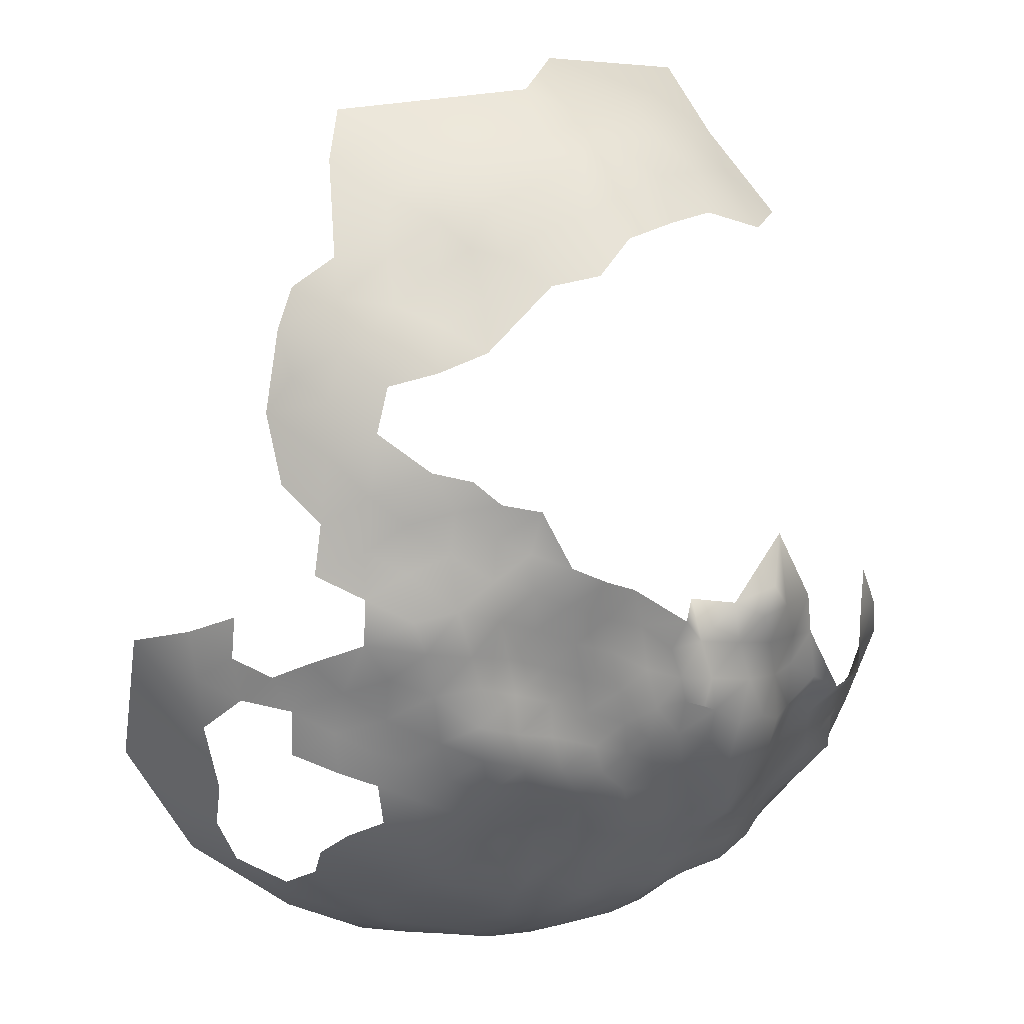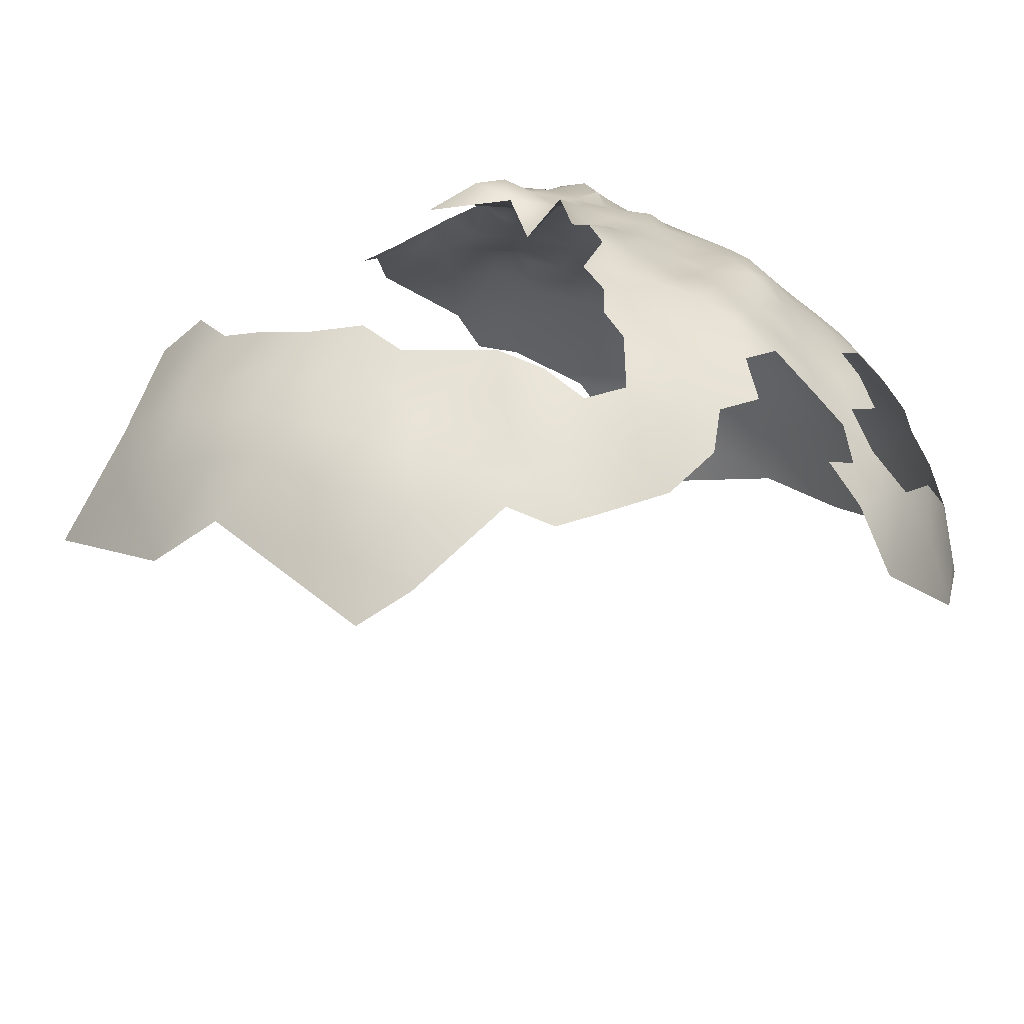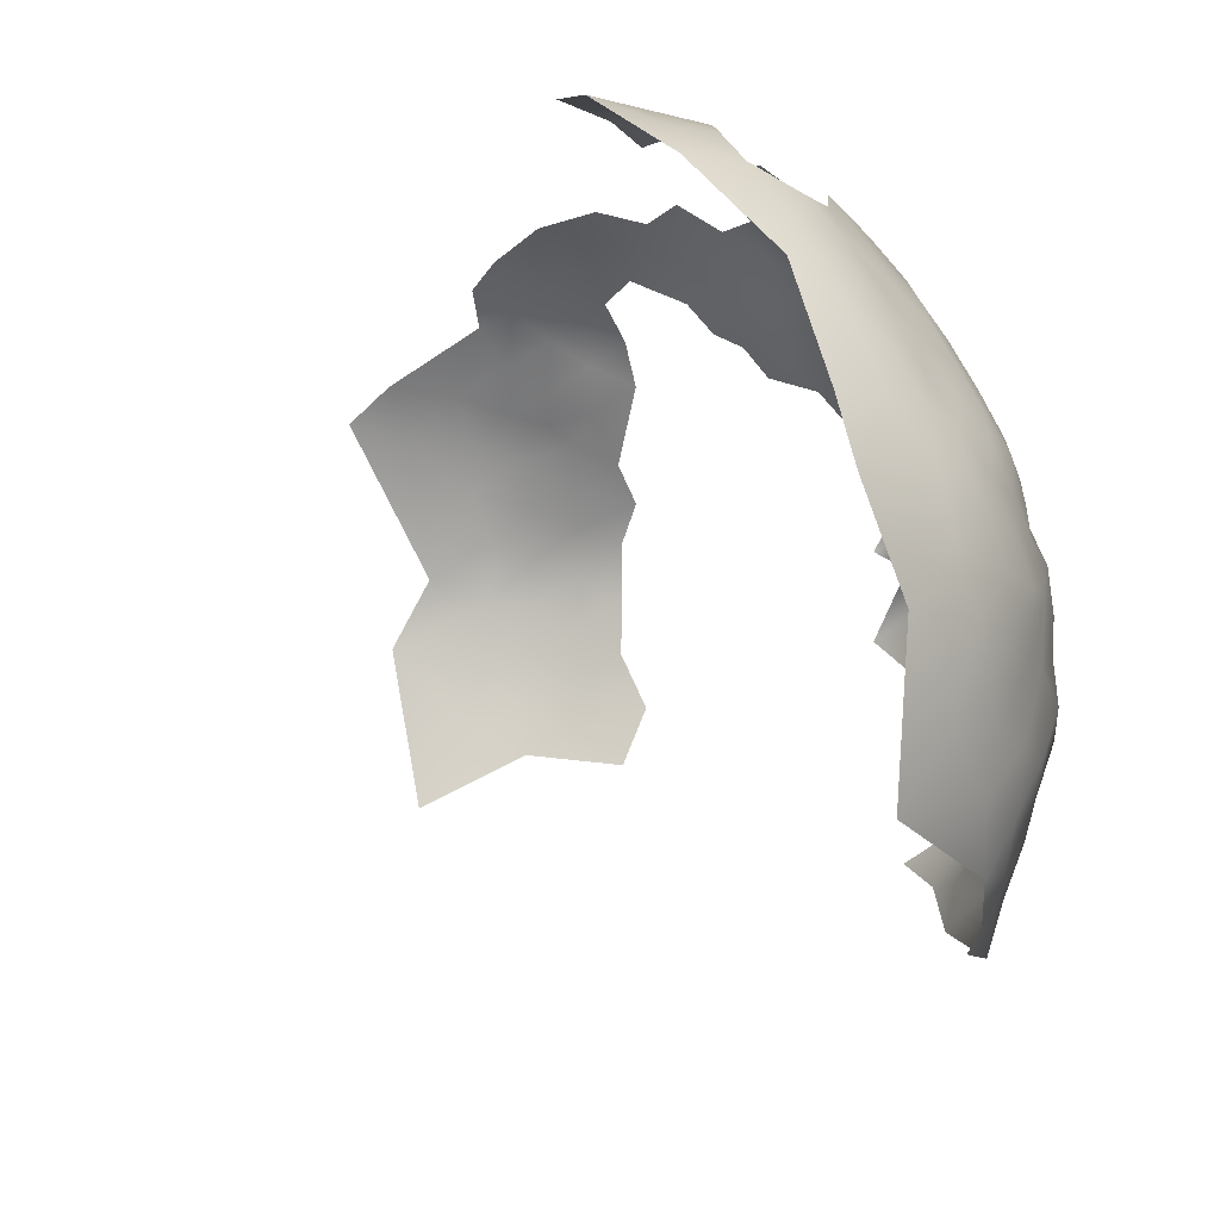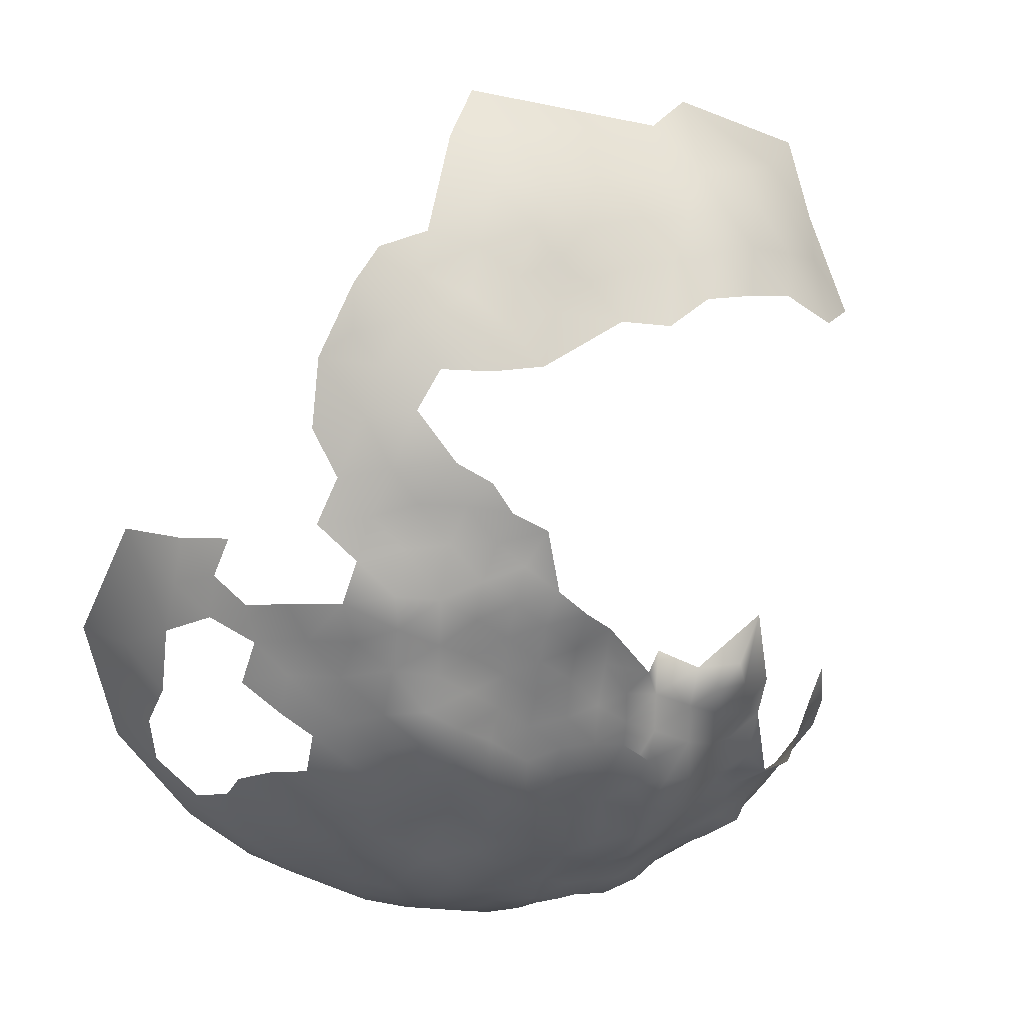
<metadata>
{"format":"obj","ext":"obj","renderer":"f3d","projection":"perspective","resolution":1024,"background":"white","views":[{"elev":-22.7,"azim":-172.0,"up":"+Z"},{"elev":71.8,"azim":53.7,"up":"+Y"},{"elev":-51.8,"azim":129.4,"up":"+Y"},{"elev":67.5,"azim":-164.5,"up":"+Y"}]}
</metadata>
<code>
v 607.9 166.7 576.4
v 609.6 185.1 589.8
v 629.7 180.4 577.5
v 595.8 172.9 588.3
v 609.1 180.2 586.3
v 609.3 175.2 583
v 604.2 176.5 585.5
v 605 181 589.9
v 614.1 183.4 587.1
v 613.9 178.8 583.5
v 614.8 188 591.1
v 609.8 189.7 593.9
v 604.9 186.3 592.8
v 604.4 190.9 596.6
v 608.9 194.2 597.6
v 614.5 192.9 594.8
v 619.4 191.6 591.3
v 619 186.8 587.4
v 618.5 182.5 583.5
v 623.6 190.2 586.7
v 623 185.8 583.5
v 618.5 179.6 578.6
v 623.6 183 578.7
v 623.8 177.8 575.5
v 618.3 175 575.1
v 614.2 175.6 579.3
v 624.1 171.5 572.6
v 629.2 174.9 573.8
v 629.1 168.8 570.5
v 634.7 178 575.6
v 634.1 172.4 571.6
v 619.6 196 595.6
v 624.8 195.1 591.7
v 629.5 186.7 582.4
v 614.5 196.1 599.3
v 634.7 166.3 568.3
v 635.4 160.1 565.9
v 635 153.9 564.5
v 629.4 156.9 566
v 629.4 150.7 564.3
v 624.4 153.3 566.4
v 624.3 159.3 568.5
v 629.4 162.8 567.9
v 624.1 165.5 570.2
v 641.8 163.3 566.7
v 643.2 156.3 565.6
v 619.7 155.4 569.4
v 620.1 150.6 566.4
v 623.6 145.6 564.1
v 616.1 145.5 565.7
v 614.6 151.5 568.6
v 613.2 157.8 570.9
v 618.2 161.7 571.2
v 609.9 147.5 568.9
v 609.3 153.1 571.1
v 609.7 141.4 568.2
v 605.6 144.1 570.9
v 605.2 149.8 571.6
v 601.3 145.4 573.1
v 601 151.8 574.5
v 596.5 147.8 575.9
v 596.5 153.7 577.8
v 601.4 157.3 576.5
v 605.3 155.5 573.2
v 601 163.3 578.6
v 605.3 161.8 575.4
v 611.4 164.1 573.4
v 596.9 159.1 579.6
v 630.4 143.6 563.2
v 635.1 147.7 563.5
v 639.6 169.7 569.3
v 591.7 144.9 576.1
v 595.1 134.9 575.7
v 588.5 146.2 579.6
v 591.2 150.6 578.1
v 596.9 140.9 574
v 613 134.3 565.9
v 604.5 132.5 568.6
v 619 137.2 563.7
v 617.8 129.6 564.6
v 626.2 138.4 562.9
v 625.3 132.1 562.9
v 617.9 122.6 565.4
v 625 125.3 563.9
v 612.7 125.5 566.8
v 625.1 118.9 564.9
v 632.5 127.6 563.1
v 635.3 117 565.2
v 629.1 110.8 567.9
v 644.8 120.6 565.1
v 646.3 108.9 569.7
v 632.4 135.3 563.1
v 639 131.9 563.2
v 631.5 121.6 563.7
v 638.7 124.4 563.7
v 645.1 129 563.4
v 599.6 133.8 572.2
v 603.4 138.7 570.8
v 609 136 568.1
v 610.7 130.3 567.1
v 607 125.1 568.5
v 600.9 127.7 570.8
v 608.2 158.9 572.4
v 639.5 175.1 573.2
v 639.9 180 576.9
v 644.6 178.1 574.4
v 645.2 167.6 568.2
v 650.2 163.3 567.1
v 650.9 180.6 576.7
v 652.5 156.3 566.1
v 657.8 152 565.8
v 665.2 154.1 569.2
v 666.1 163.3 572.2
v 673.8 148.4 572.9
v 629.7 192 586.8
v 635.5 189.3 584.2
v 636.8 183.9 580.2
v 642.4 187.5 583.2
v 625.2 199.3 598.5
v 618.8 198.8 600.7
v 653.4 115.4 567.3
v 601 186 597.2
v 631.3 198.7 596.3
v 630.9 196 590.1
v 630.7 202.8 601.9
v 636.8 201.4 598.8
v 637.4 198 593.1
v 635.4 205.5 605.1
v 642.8 203.3 602.6
v 644.1 200.3 596.1
v 646.2 191.9 586.4
v 638.1 194.4 587.7
v 624.2 202.6 603.5
v 591.5 169.1 589.4
v 599.4 171.5 584.3
v 592.7 168.7 585.3
v 592.6 173.6 593.5
v 593.9 172.9 600.4
v 594.2 179.9 594.3
v 587.3 170.4 594.2
v 583.4 172.5 597.2
v 596.7 177.1 591.2
v 644.4 182.8 578.9
v 650 185.7 581.5
v 645.2 136.4 563.1
v 638.6 140.4 563.5
v 652.1 189.6 585.3
v 590.2 155.9 580.7
v 613.3 171.1 575.6
v 618.6 168.8 572.8
v 592.7 161.6 582.4
v 588 162.9 584.3
v 600.6 180.9 593.6
v 574.8 135.9 596.9
v 575 128.3 596.2
v 572 129.8 602.1
v 569.4 129.1 608.2
v 569.8 134.5 606
v 570.7 124.6 605.6
v 570.4 138.2 600
v 573.7 144.3 595.6
v 580.9 143.8 592
v 578.8 135 591.8
v 567.4 123.5 612
v 572.7 120 601.2
v 576.3 119.6 594.4
v 576.4 113 597.3
v 574.8 106.2 602
v 581.2 115.1 590.5
v 580.8 107.6 596.2
v 656.5 195.4 592.5
v 657.8 190.5 588.2
v 663.9 191.9 592
v 663.8 186.9 586.6
v 664.2 180.4 581.4
v 673.7 185.9 593.3
v 618.8 115.6 567
v 659.8 143.2 566.2
v 595.7 129.8 575
v 600.8 168.5 580.7
v 579.5 128.8 590.6
v 575.8 125.3 592.1
v 580.2 122.7 588.9
v 585.8 119.6 585.6
v 585.1 125.8 585.9
v 589.6 119.4 579.6
v 587.9 113.5 584.3
v 590.1 106.7 586.5
v 592.5 124.7 577.6
v 594.1 119.4 575.8
v 594.1 111.9 579.1
v 601.1 118.3 573.7
v 595.5 102.6 583.5
v 595.9 94.88 588.9
v 604.5 97.13 582.6
v 601.2 106.7 577.8
v 607.8 109.3 573.7
v 608.3 101.7 577.4
v 607.2 117.4 570
v 613.7 111.9 570.2
v 614.2 104.3 573.5
v 616.8 96.73 578.3
v 617.8 86.03 587
v 621.4 106 570.6
v 632.9 99.32 573.2
v 650.9 149.3 564.8
v 641.2 149 564.2
v 617.7 202.2 604.4
v 657.3 186.3 583.3
v 608.6 171.1 579.1
v 604.1 171.7 582.3
v 604.3 166.9 579.1
v 611.9 119.8 567.4
v 600.3 176.3 588.6
v 663.7 171.8 575.1
v 597 124 574
v 591 131.2 578.7
v 586.2 133.7 583.8
v 590.8 138.4 578
v 586.8 141.3 581.9
v 583.4 141.8 587.7
v 584.7 149.5 583.8
v 582.8 154.5 587.6
v 580.4 155.2 595.9
v 577.2 156.3 600.5
v 579.6 161.2 598.2
v 582.7 159.3 592.8
v 582.9 166.6 595.4
v 586.2 164.9 590.4
v 584.7 158.9 586.6
v 581.3 150 591.1
v 577 151.4 595.1
v 578.1 145.6 594.2
v 645.5 143.7 563.9
v 581.7 173.5 601.5
v 580.2 168 600.5
v 588.8 125.3 581.8
v 653.1 131.6 564.7
v 626.7 206.7 607.8
v 621.3 204.3 607.1
v 618.6 209.4 624.2
v 619.3 209.5 633
v 624.7 211.2 627.8
v 625.3 210.9 620.8
v 615.9 209.5 638.7
v 625.6 211.2 636
v 631.1 212.9 630.6
v 632.2 212.9 638.5
v 639.5 214.6 638
v 639 213.8 631.8
v 630 212.5 624.3
v 632.2 211.2 619.1
v 638.6 212.6 624.4
v 640.7 210.5 617.8
v 645.7 211.3 621.4
v 633.9 209.5 612.9
v 621 211 639.8
v 618.4 210.4 647
v 611.6 208.1 643.2
v 612 208 651.3
v 605.3 206.2 646.8
v 619.3 209.4 656.5
v 611.4 206.5 659.1
v 625.6 212 651.7
v 609.9 207.8 634.8
v 632.5 213.3 648.1
v 614.1 203.4 669.9
v 611.4 196.1 679.7
v 605.3 202.1 665.2
v 598.9 194.6 671.6
v 591.1 191.2 667.5
v 596.2 189.2 676.4
v 595.4 196.8 663.9
v 588.3 185.1 671.3
v 595 198.6 656.5
v 594.8 178.6 687.6
v 588.3 195.1 651.9
v 589.9 193.5 659.7
v 586.1 187.2 663.3
v 599 203.7 651.6
v 579.5 181.5 658.9
v 605.2 205.5 655.3
v 599.1 205.1 643
v 603.2 206.4 636.7
v 600.3 202 659.7
v 593.3 200.4 647.7
v 641.1 212.6 655
v 640.4 211.5 663.8
v 632.6 211.6 659
v 625.3 212.4 644
v 649.8 208.9 617.4
v 648 205.7 607.8
v 641.1 208.4 610.6
v 671.8 171.5 580.6
v 679.9 166.1 583
v 647.5 213.1 627.9
v 645.6 213.9 634.1
v 581.5 188.7 652.4
v 612.4 199.9 604
v 651.7 140.6 564.2
v 661.5 134.2 566.9
v 596.9 165.1 582.4
v 595.5 168.9 586
v 591.4 166.1 585.5
v 587.5 174 599
v 567.2 133.3 613.2
v 580.7 172.6 610.1
v 613.7 138.7 565.7
v 577.2 161.5 604.4
v 585 107.7 590.6
v 589.4 101.4 589.6
v 585.3 100.1 596.1
v 580.8 101.9 601.4
v 673 159 575.1
v 578.3 140.3 593
v 569.4 138.8 610.6
v 568.6 139.3 616.7
f 180 135 211
f 58 64 55
f 4 135 303
f 4 142 214
f 101 100 85
f 48 47 41
f 27 29 44
f 21 18 20
f 21 19 18
f 32 33 17
f 189 186 237
f 212 210 1
f 212 180 211
f 212 211 210
f 141 305 140
f 9 18 19
f 26 22 25
f 315 233 162
f 239 133 240
f 26 25 149
f 97 98 78
f 9 5 2
f 42 41 47
f 190 186 189
f 60 64 58
f 60 63 64
f 137 142 4
f 54 55 51
f 63 62 68
f 63 60 62
f 39 41 42
f 40 41 39
f 43 39 42
f 9 19 10
f 9 10 5
f 180 212 65
f 4 303 134
f 4 134 137
f 15 16 12
f 15 35 16
f 2 5 8
f 58 55 54
f 135 4 214
f 11 18 9
f 26 6 10
f 67 66 1
f 67 103 66
f 102 97 78
f 38 40 39
f 17 18 11
f 32 17 16
f 24 3 28
f 57 54 56
f 151 152 304
f 5 10 6
f 13 2 8
f 304 136 303
f 137 134 140
f 60 61 62
f 51 48 50
f 97 179 73
f 12 14 15
f 68 151 302
f 68 302 65
f 13 122 14
f 20 18 17
f 11 2 12
f 11 9 2
f 16 11 12
f 16 17 11
f 57 58 54
f 44 43 42
f 155 181 182
f 216 190 189
f 104 105 106
f 104 30 105
f 43 44 29
f 43 29 36
f 309 226 225
f 13 12 2
f 13 14 12
f 229 230 227
f 24 22 23
f 99 78 98
f 28 3 30
f 180 65 302
f 211 6 210
f 308 77 99
f 308 99 56
f 8 5 7
f 58 57 59
f 212 1 66
f 212 66 65
f 252 244 251
f 7 5 6
f 7 6 211
f 71 31 104
f 76 61 59
f 153 142 139
f 315 163 154
f 63 68 65
f 63 65 66
f 143 106 105
f 66 103 64
f 66 64 63
f 150 149 25
f 137 139 142
f 37 43 36
f 52 103 67
f 24 25 22
f 99 77 100
f 229 228 140
f 123 125 126
f 33 20 17
f 233 231 162
f 136 304 134
f 136 134 303
f 126 125 128
f 37 38 39
f 37 39 43
f 123 126 127
f 216 189 179
f 302 151 304
f 302 304 303
f 243 247 251
f 59 61 60
f 59 60 58
f 173 172 171
f 150 27 44
f 315 161 233
f 116 34 115
f 31 28 30
f 31 30 104
f 72 61 76
f 229 140 134
f 317 316 306
f 103 55 64
f 103 52 55
f 36 31 71
f 36 29 31
f 70 69 40
f 70 40 38
f 232 224 231
f 172 209 147
f 244 243 251
f 28 31 29
f 28 29 27
f 228 229 227
f 101 85 213
f 73 179 217
f 73 217 219
f 225 224 232
f 249 297 250
f 278 271 273
f 34 116 117
f 228 226 236
f 228 227 226
f 32 120 119
f 182 181 183
f 83 86 177
f 213 85 83
f 51 47 48
f 217 179 189
f 217 189 237
f 214 8 7
f 148 151 68
f 157 156 159
f 157 158 156
f 219 217 218
f 219 218 220
f 109 143 144
f 111 206 110
f 135 302 303
f 135 180 302
f 75 72 74
f 135 7 211
f 135 214 7
f 118 144 143
f 148 62 75
f 148 68 62
f 54 51 50
f 172 174 209
f 49 50 48
f 260 258 259
f 209 144 147
f 52 51 55
f 299 208 120
f 299 120 35
f 53 42 47
f 235 305 141
f 159 164 157
f 98 59 57
f 141 140 228
f 82 80 79
f 24 28 27
f 146 145 93
f 146 93 92
f 213 83 177
f 98 76 59
f 53 52 67
f 3 24 23
f 56 99 98
f 56 98 57
f 229 152 230
f 53 44 42
f 229 134 304
f 229 304 152
f 226 224 225
f 226 227 224
f 241 243 244
f 77 308 79
f 309 236 226
f 10 22 26
f 10 19 22
f 256 254 293
f 33 124 115
f 33 115 20
f 96 93 145
f 273 275 278
f 38 207 70
f 199 101 213
f 87 93 95
f 109 106 143
f 32 35 120
f 32 16 35
f 125 119 133
f 125 123 119
f 81 49 69
f 80 83 85
f 80 85 100
f 234 145 146
f 184 183 185
f 129 126 128
f 201 197 200
f 137 140 305
f 137 305 138
f 81 82 79
f 96 95 93
f 246 257 290
f 100 78 99
f 116 118 117
f 169 183 184
f 150 44 53
f 232 231 233
f 49 40 69
f 52 53 47
f 52 47 51
f 264 266 290
f 84 86 83
f 46 207 38
f 173 174 172
f 143 117 118
f 143 105 117
f 274 271 279
f 192 190 216
f 153 122 13
f 153 13 8
f 80 84 83
f 80 82 84
f 260 259 261
f 258 290 257
f 94 84 87
f 94 86 84
f 87 92 93
f 163 155 154
f 163 181 155
f 117 105 30
f 242 245 257
f 242 257 246
f 153 8 214
f 153 214 142
f 80 77 79
f 80 100 77
f 45 71 107
f 26 149 210
f 26 210 6
f 219 76 73
f 219 72 76
f 75 62 61
f 75 61 72
f 184 185 237
f 179 97 102
f 179 102 216
f 126 130 127
f 126 129 130
f 242 243 241
f 46 37 45
f 46 38 37
f 101 78 100
f 101 102 78
f 23 22 19
f 23 19 21
f 167 165 166
f 120 133 119
f 247 246 248
f 260 282 263
f 260 261 282
f 1 210 149
f 221 315 162
f 264 290 258
f 27 150 25
f 27 25 24
f 82 81 92
f 141 236 235
f 141 228 236
f 94 87 95
f 184 186 187
f 184 237 186
f 156 154 155
f 49 48 41
f 49 41 40
f 67 1 149
f 208 133 120
f 208 240 133
f 33 32 119
f 201 198 197
f 219 220 74
f 219 74 72
f 158 306 316
f 158 157 306
f 310 188 311
f 45 107 108
f 170 312 313
f 161 315 154
f 161 154 160
f 145 234 300
f 161 232 233
f 253 255 254
f 220 222 74
f 220 221 222
f 223 227 230
f 97 73 76
f 97 76 98
f 286 280 283
f 262 260 263
f 45 37 36
f 45 36 71
f 168 170 313
f 168 167 170
f 222 231 223
f 288 287 289
f 291 254 255
f 262 264 258
f 262 258 260
f 125 133 239
f 127 132 124
f 127 124 123
f 246 243 242
f 246 247 243
f 213 177 200
f 148 152 151
f 56 50 308
f 56 54 50
f 34 20 115
f 34 21 20
f 221 220 218
f 299 35 15
f 253 296 255
f 3 117 30
f 3 34 117
f 88 94 95
f 90 95 96
f 160 156 158
f 160 154 156
f 252 254 256
f 252 253 254
f 196 197 198
f 34 23 21
f 34 3 23
f 138 139 137
f 261 283 280
f 261 280 282
f 253 252 251
f 183 166 182
f 183 169 166
f 290 248 246
f 266 248 290
f 250 297 296
f 250 296 253
f 221 162 231
f 221 231 222
f 259 245 265
f 87 84 82
f 87 82 92
f 139 122 153
f 90 88 95
f 275 277 278
f 312 310 311
f 312 170 310
f 144 131 147
f 144 118 131
f 242 265 245
f 300 234 206
f 167 166 169
f 92 81 69
f 275 280 286
f 275 286 277
f 185 183 181
f 237 185 218
f 237 218 217
f 204 201 200
f 285 275 273
f 132 116 115
f 132 115 124
f 150 67 149
f 150 53 67
f 193 191 196
f 194 193 195
f 192 216 102
f 250 248 249
f 250 247 248
f 164 306 157
f 169 310 170
f 169 170 167
f 269 282 285
f 269 263 282
f 165 159 156
f 175 209 174
f 285 280 275
f 285 282 280
f 49 81 79
f 187 188 310
f 245 258 257
f 245 259 258
f 199 213 200
f 146 207 234
f 146 70 207
f 284 283 261
f 193 311 188
f 193 194 311
f 123 33 119
f 123 124 33
f 146 92 69
f 146 69 70
f 227 231 224
f 227 223 231
f 278 279 271
f 79 308 50
f 79 50 49
f 256 293 128
f 221 163 315
f 199 200 197
f 191 187 186
f 191 186 190
f 207 206 234
f 165 156 155
f 169 184 187
f 169 187 310
f 160 158 316
f 270 273 271
f 101 192 102
f 101 199 192
f 128 125 239
f 148 75 74
f 148 74 222
f 253 247 250
f 253 251 247
f 46 206 207
f 46 110 206
f 256 128 239
f 132 118 116
f 132 131 118
f 88 86 94
f 88 89 86
f 314 112 113
f 166 165 155
f 166 155 182
f 192 191 190
f 129 128 293
f 129 293 292
f 114 112 314
f 238 145 300
f 238 96 145
f 204 200 177
f 222 223 230
f 307 235 236
f 238 178 301
f 238 300 178
f 294 215 175
f 291 255 296
f 46 45 108
f 46 108 110
f 291 293 254
f 291 292 293
f 178 300 206
f 178 206 111
f 284 259 265
f 284 261 259
f 191 188 187
f 191 193 188
f 267 263 269
f 202 198 201
f 195 196 198
f 195 193 196
f 89 204 177
f 89 177 86
f 272 270 271
f 272 271 274
f 176 174 173
f 192 199 197
f 91 90 121
f 196 191 192
f 196 192 197
f 249 248 266
f 163 221 218
f 165 164 159
f 218 185 181
f 218 181 163
f 307 236 309
f 278 277 298
f 307 305 235
f 289 287 266
f 205 204 89
f 161 225 232
f 279 298 281
f 279 278 298
f 168 165 167
f 269 285 273
f 241 265 242
f 194 312 311
f 112 178 111
f 289 266 264
f 202 195 198
f 294 113 215
f 270 269 273
f 91 88 90
f 204 202 201
f 281 274 279
f 267 262 263
f 90 96 238
f 176 175 174
f 314 113 294
f 314 294 295
f 114 178 112
f 121 90 238
f 287 249 266
f 272 268 270
f 205 202 204
f 268 267 269
f 268 269 270
f 91 89 88
f 91 205 89
f 176 294 175
f 289 264 262
f 203 195 202
f 276 272 274
f 301 178 114
f 121 238 301
f 295 114 314
f 168 164 165
f 176 295 294
f 203 194 195
f 205 203 202
f 276 268 272
f 267 289 262
f 267 288 289
f 148 230 152
f 230 148 222

</code>
